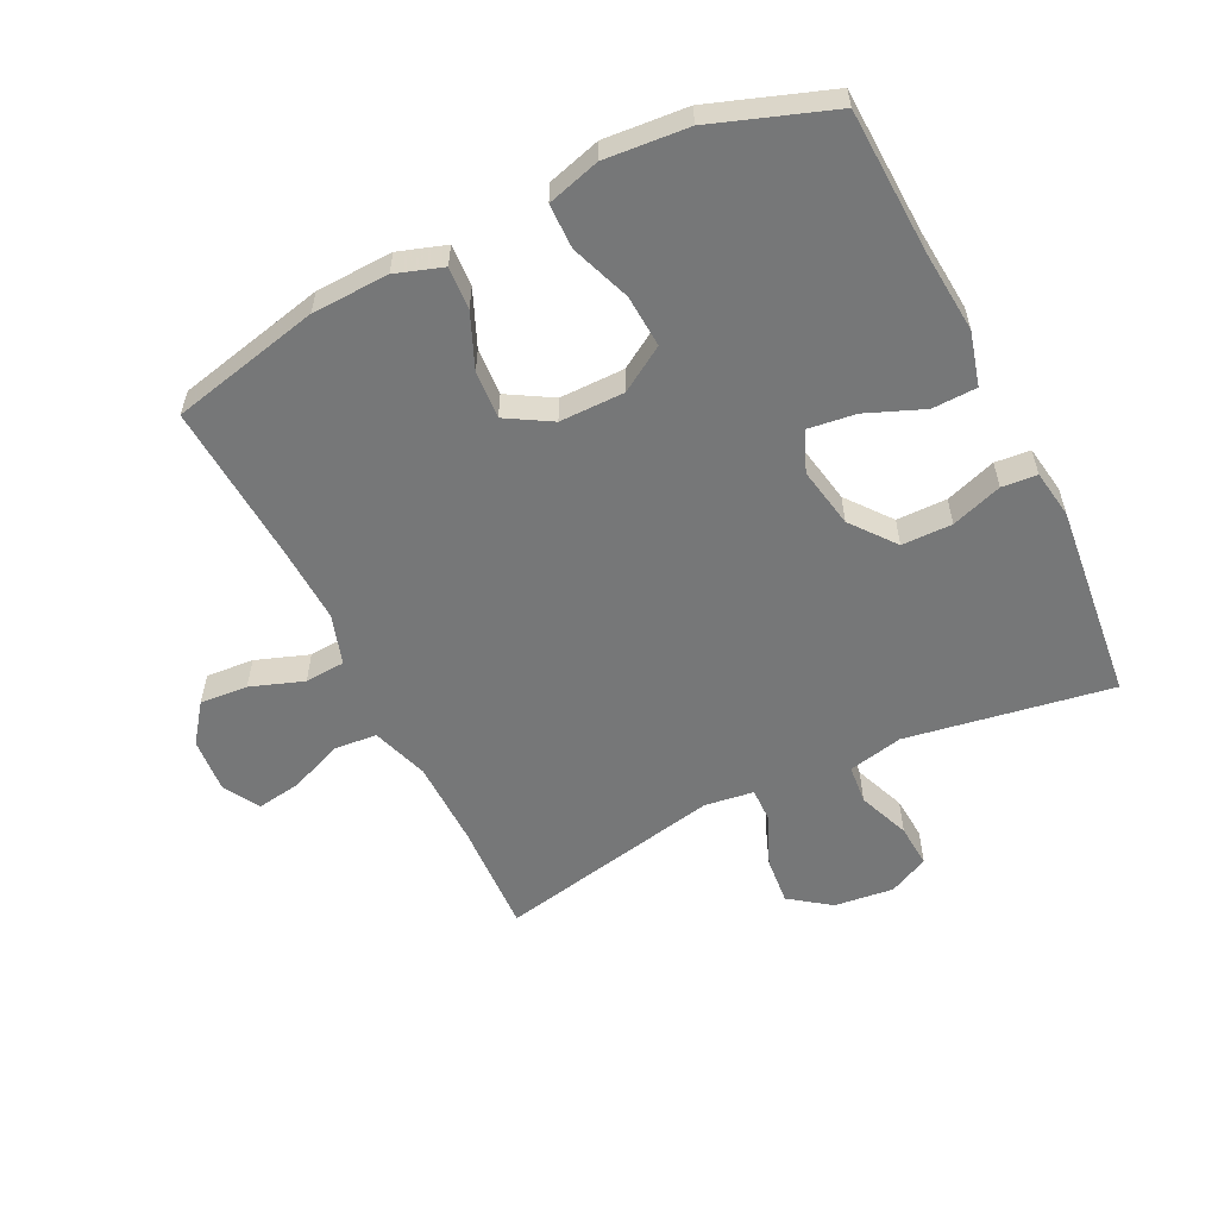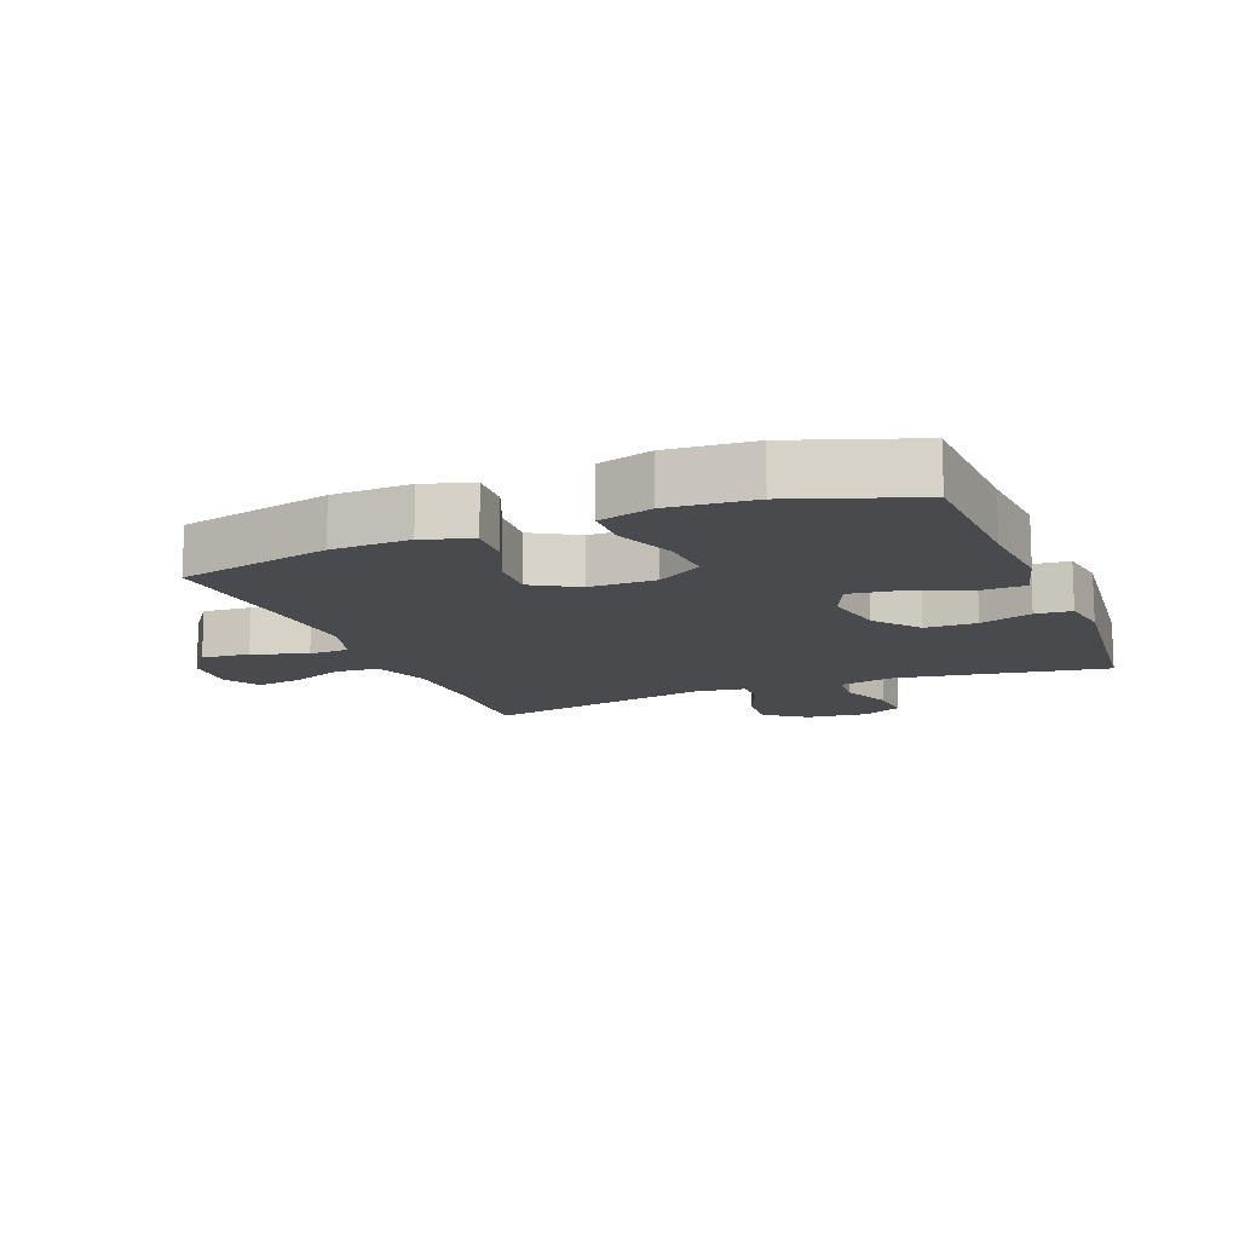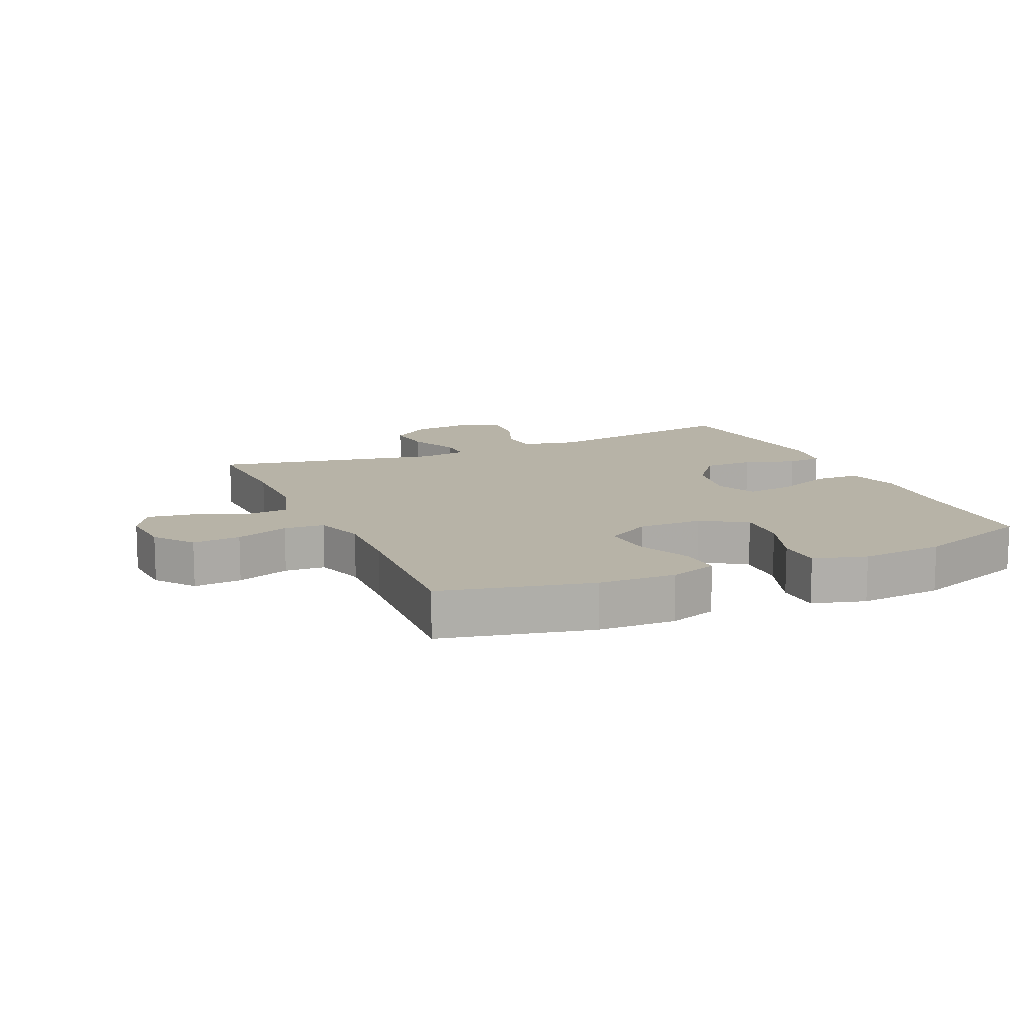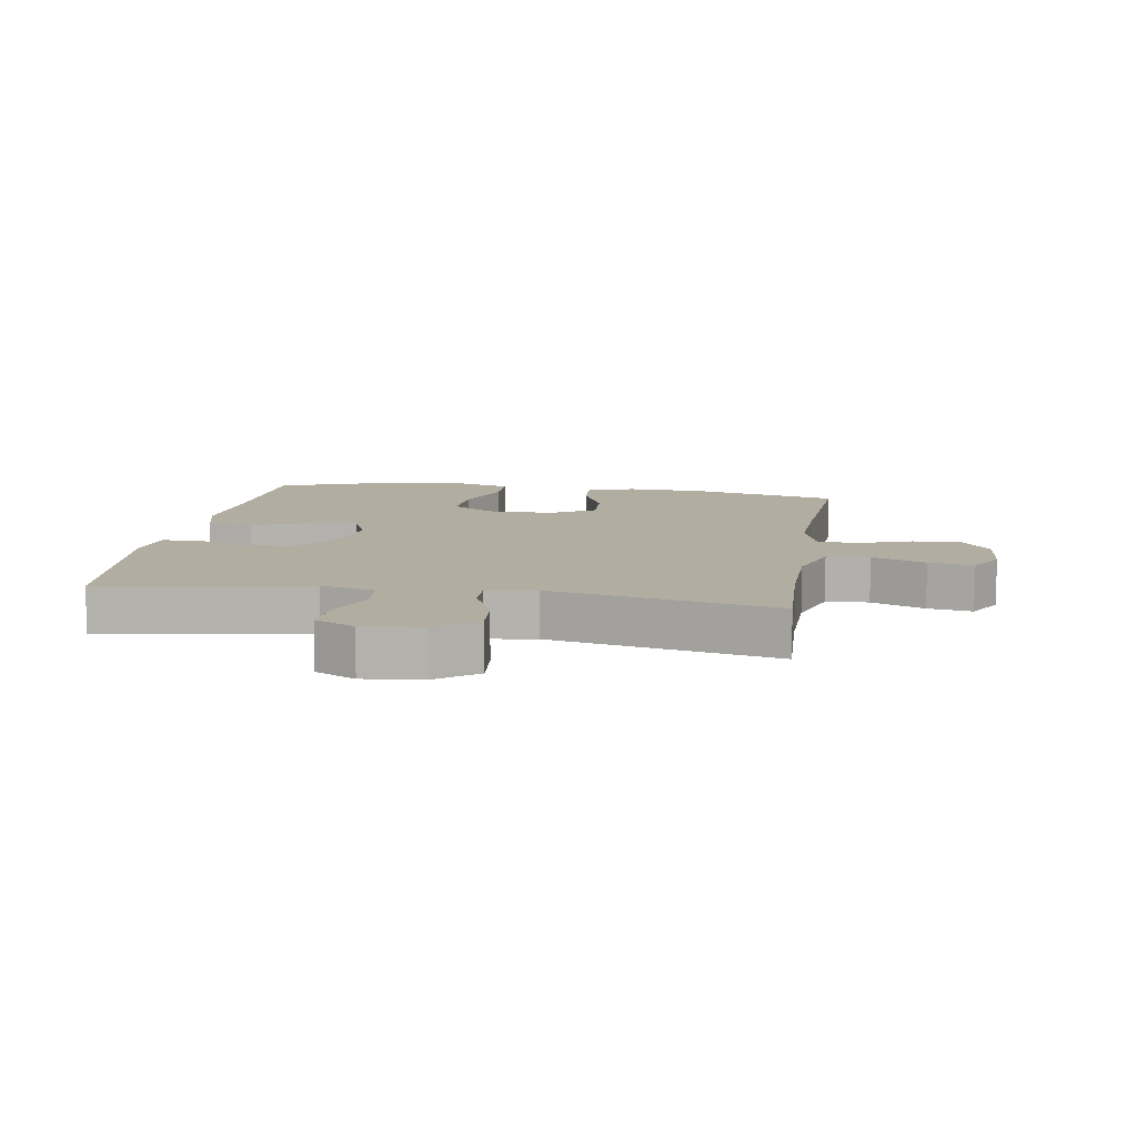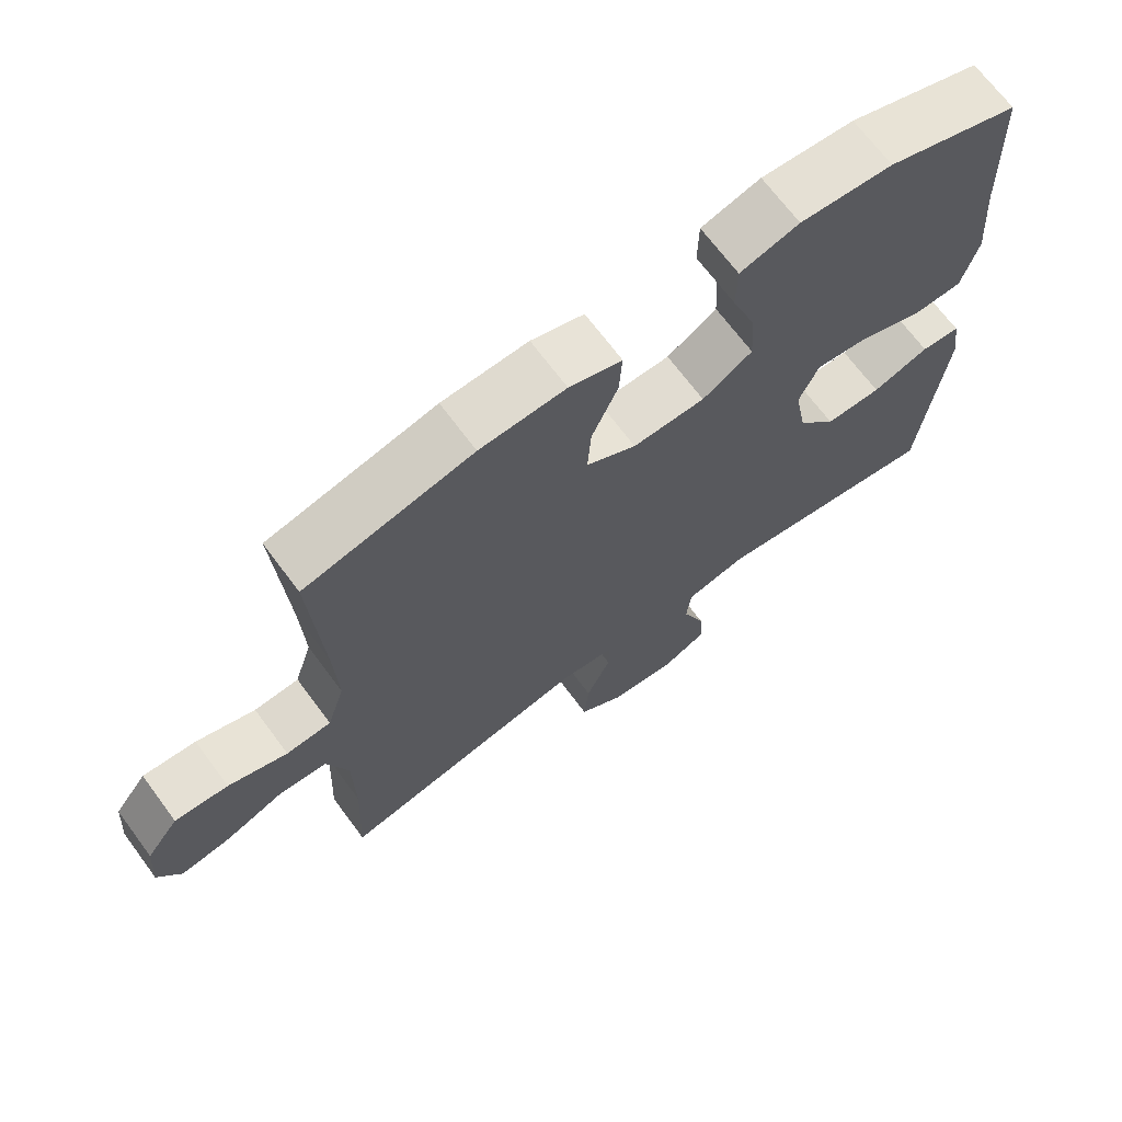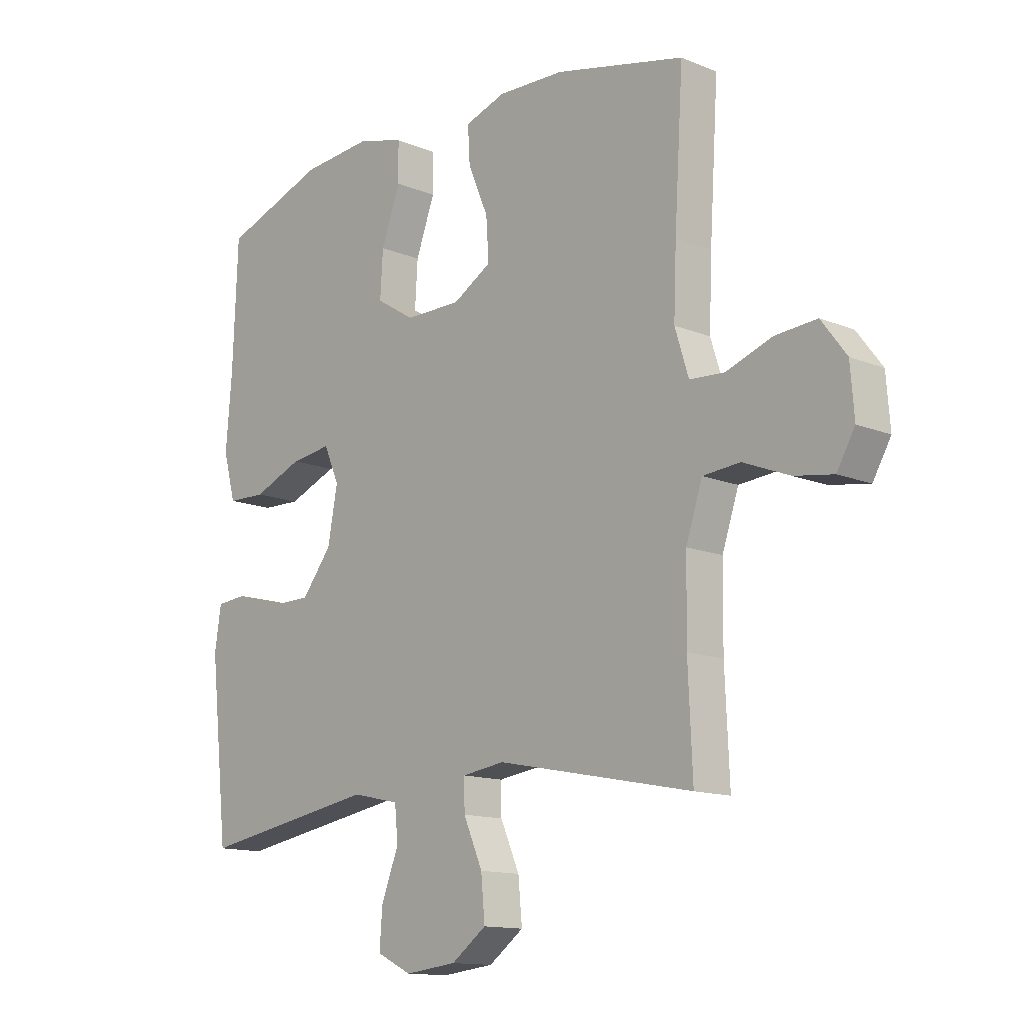
<metadata>
{"format":"obj","ext":"obj","renderer":"f3d","projection":"perspective","resolution":1024,"background":"white","views":[{"elev":-57.0,"azim":26.3,"up":"+Y"},{"elev":-13.2,"azim":21.9,"up":"+Y"},{"elev":12.6,"azim":-24.0,"up":"+Y"},{"elev":10.4,"azim":-170.8,"up":"+Y"},{"elev":69.0,"azim":-36.6,"up":"+Z"},{"elev":-13.3,"azim":-132.9,"up":"+Z"}]}
</metadata>
<code>
v -0.5 0.07 -0.5
v -0.492 0.07 -0.32
v -0.494 0.07 -0.182
v -0.524 0.07 -0.092
v -0.592 0.07 -0.086
v -0.677 0.07 -0.12
v -0.748 0.07 -0.131
v -0.781 0.07 -0.074
v -0.774 0.07 0.014
v -0.728 0.07 0.075
v -0.652 0.07 0.069
v -0.568 0.07 0.039
v -0.504 0.07 0.043
v -0.479 0.07 0.123
v -0.484 0.07 0.245
v -0.5 0.07 0.5
v -0.262 0.07 0.554
v -0.14 0.07 0.558
v -0.065 0.07 0.533
v -0.069 0.07 0.466
v -0.106 0.07 0.379
v -0.111 0.07 0.303
v -0.04 0.07 0.261
v 0.063 0.07 0.261
v 0.134 0.07 0.305
v 0.129 0.07 0.388
v 0.094 0.07 0.483
v 0.095 0.07 0.554
v 0.179 0.07 0.578
v 0.311 0.07 0.567
v 0.5 0.07 0.5
v 0.509 0.07 0.273
v 0.52 0.07 0.14
v 0.497 0.07 0.055
v 0.426 0.07 0.053
v 0.335 0.07 0.09
v 0.26 0.07 0.1
v 0.232 0.07 0.036
v 0.25 0.07 -0.061
v 0.305 0.07 -0.131
v 0.385 0.07 -0.132
v 0.466 0.07 -0.105
v 0.522 0.07 -0.11
v 0.534 0.07 -0.187
v 0.5 0.07 -0.5
v 0.173 0.07 -0.445
v 0.086 0.07 -0.464
v 0.08 0.07 -0.526
v 0.112 0.07 -0.608
v 0.117 0.07 -0.677
v 0.053 0.07 -0.708
v -0.042 0.07 -0.697
v -0.106 0.07 -0.65
v -0.099 0.07 -0.574
v -0.064 0.07 -0.494
v -0.063 0.07 -0.439
v -0.141 0.07 -0.428
v -0.5 0 -0.5
v -0.492 0 -0.32
v -0.494 0 -0.182
v -0.524 0 -0.092
v -0.592 0 -0.086
v -0.677 0 -0.12
v -0.748 0 -0.131
v -0.781 0 -0.074
v -0.774 0 0.014
v -0.728 0 0.075
v -0.652 0 0.069
v -0.568 0 0.039
v -0.504 0 0.043
v -0.479 0 0.123
v -0.484 0 0.245
v -0.5 0 0.5
v -0.262 0 0.554
v -0.14 0 0.558
v -0.065 0 0.533
v -0.069 0 0.466
v -0.106 0 0.379
v -0.111 0 0.303
v -0.04 0 0.261
v 0.063 0 0.261
v 0.134 0 0.305
v 0.129 0 0.388
v 0.094 0 0.483
v 0.095 0 0.554
v 0.179 0 0.578
v 0.311 0 0.567
v 0.5 0 0.5
v 0.509 0 0.273
v 0.52 0 0.14
v 0.497 0 0.055
v 0.426 0 0.053
v 0.335 0 0.09
v 0.26 0 0.1
v 0.232 0 0.036
v 0.25 0 -0.061
v 0.305 0 -0.131
v 0.385 0 -0.132
v 0.466 0 -0.105
v 0.522 0 -0.11
v 0.534 0 -0.187
v 0.5 0 -0.5
v 0.173 0 -0.445
v 0.086 0 -0.464
v 0.08 0 -0.526
v 0.112 0 -0.608
v 0.117 0 -0.677
v 0.053 0 -0.708
v -0.042 0 -0.697
v -0.106 0 -0.65
v -0.099 0 -0.574
v -0.064 0 -0.494
v -0.063 0 -0.439
v -0.141 0 -0.428
f 52 53 54 55
f 52 55 56
f 51 52 56
f 48 49 50 51
f 47 48 51 56
f 46 47 56
f 43 44 45 46
f 41 42 43 46
f 40 41 46 56
f 39 40 56 57
f 33 34 35 36
f 32 33 36 37
f 31 32 37
f 30 31 37
f 29 30 37 38
f 26 27 28 29
f 25 26 29 38
f 18 19 20 21
f 18 21 22
f 15 16 17 18
f 14 15 18 22
f 13 14 22 23
f 9 10 11 12
f 9 12 13
f 8 9 13
f 5 6 7 8
f 5 8 13
f 4 5 13 23
f 39 57 1 2
f 24 25 38 39
f 24 39 2 3
f 3 4 23 24
f 112 111 110 109
f 113 112 109
f 113 109 108
f 108 107 106 105
f 113 108 105 104
f 113 104 103
f 103 102 101 100
f 103 100 99 98
f 113 103 98 97
f 114 113 97 96
f 93 92 91 90
f 94 93 90 89
f 94 89 88
f 94 88 87
f 95 94 87 86
f 86 85 84 83
f 95 86 83 82
f 78 77 76 75
f 79 78 75
f 75 74 73 72
f 79 75 72 71
f 80 79 71 70
f 69 68 67 66
f 70 69 66
f 70 66 65
f 65 64 63 62
f 70 65 62
f 80 70 62 61
f 59 58 114 96
f 96 95 82 81
f 60 59 96 81
f 81 80 61 60
f 1 58 59 2
f 2 59 60 3
f 3 60 61 4
f 4 61 62 5
f 5 62 63 6
f 6 63 64 7
f 7 64 65 8
f 8 65 66 9
f 9 66 67 10
f 10 67 68 11
f 11 68 69 12
f 12 69 70 13
f 13 70 71 14
f 14 71 72 15
f 15 72 73 16
f 16 73 74 17
f 17 74 75 18
f 18 75 76 19
f 19 76 77 20
f 20 77 78 21
f 21 78 79 22
f 22 79 80 23
f 23 80 81 24
f 24 81 82 25
f 25 82 83 26
f 26 83 84 27
f 27 84 85 28
f 28 85 86 29
f 29 86 87 30
f 30 87 88 31
f 31 88 89 32
f 32 89 90 33
f 33 90 91 34
f 34 91 92 35
f 35 92 93 36
f 36 93 94 37
f 37 94 95 38
f 38 95 96 39
f 39 96 97 40
f 40 97 98 41
f 41 98 99 42
f 42 99 100 43
f 43 100 101 44
f 44 101 102 45
f 45 102 103 46
f 46 103 104 47
f 47 104 105 48
f 48 105 106 49
f 49 106 107 50
f 50 107 108 51
f 51 108 109 52
f 52 109 110 53
f 53 110 111 54
f 54 111 112 55
f 55 112 113 56
f 56 113 114 57
f 57 114 58 1

</code>
